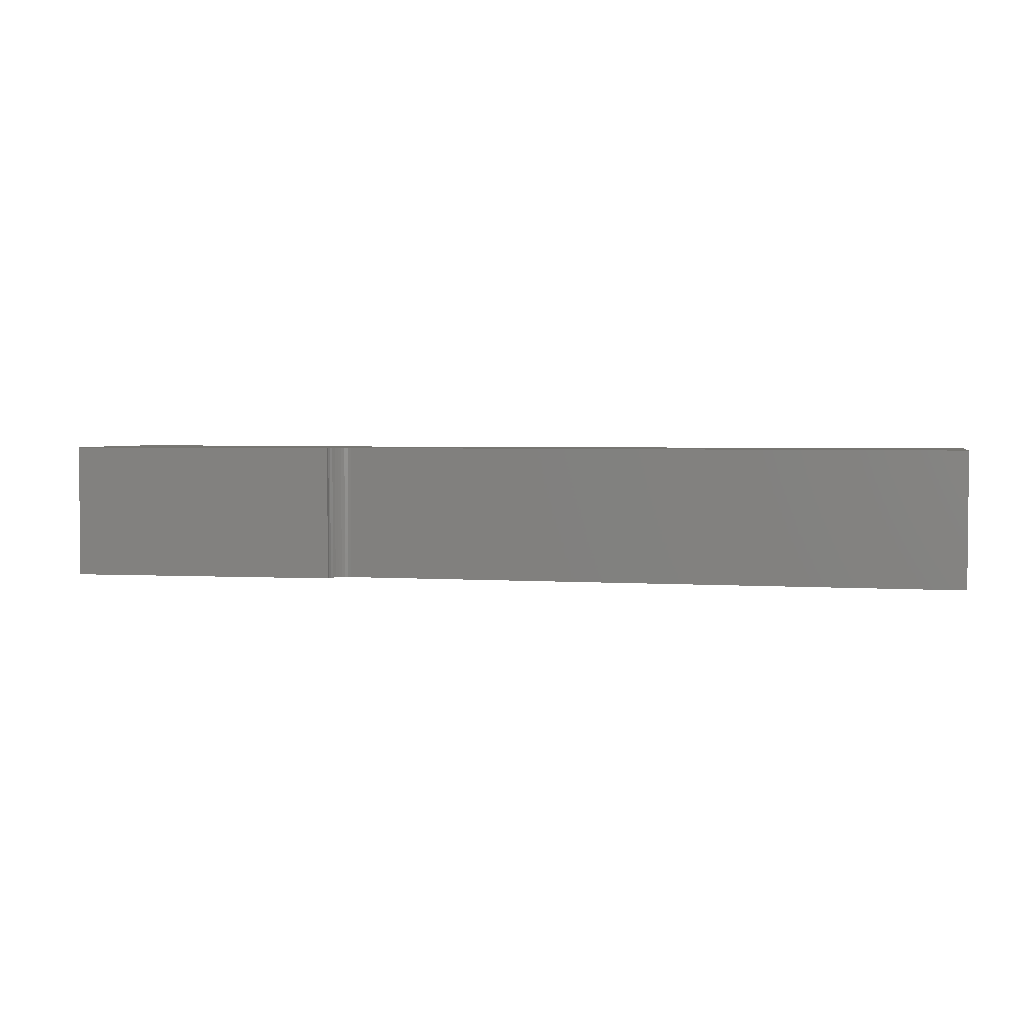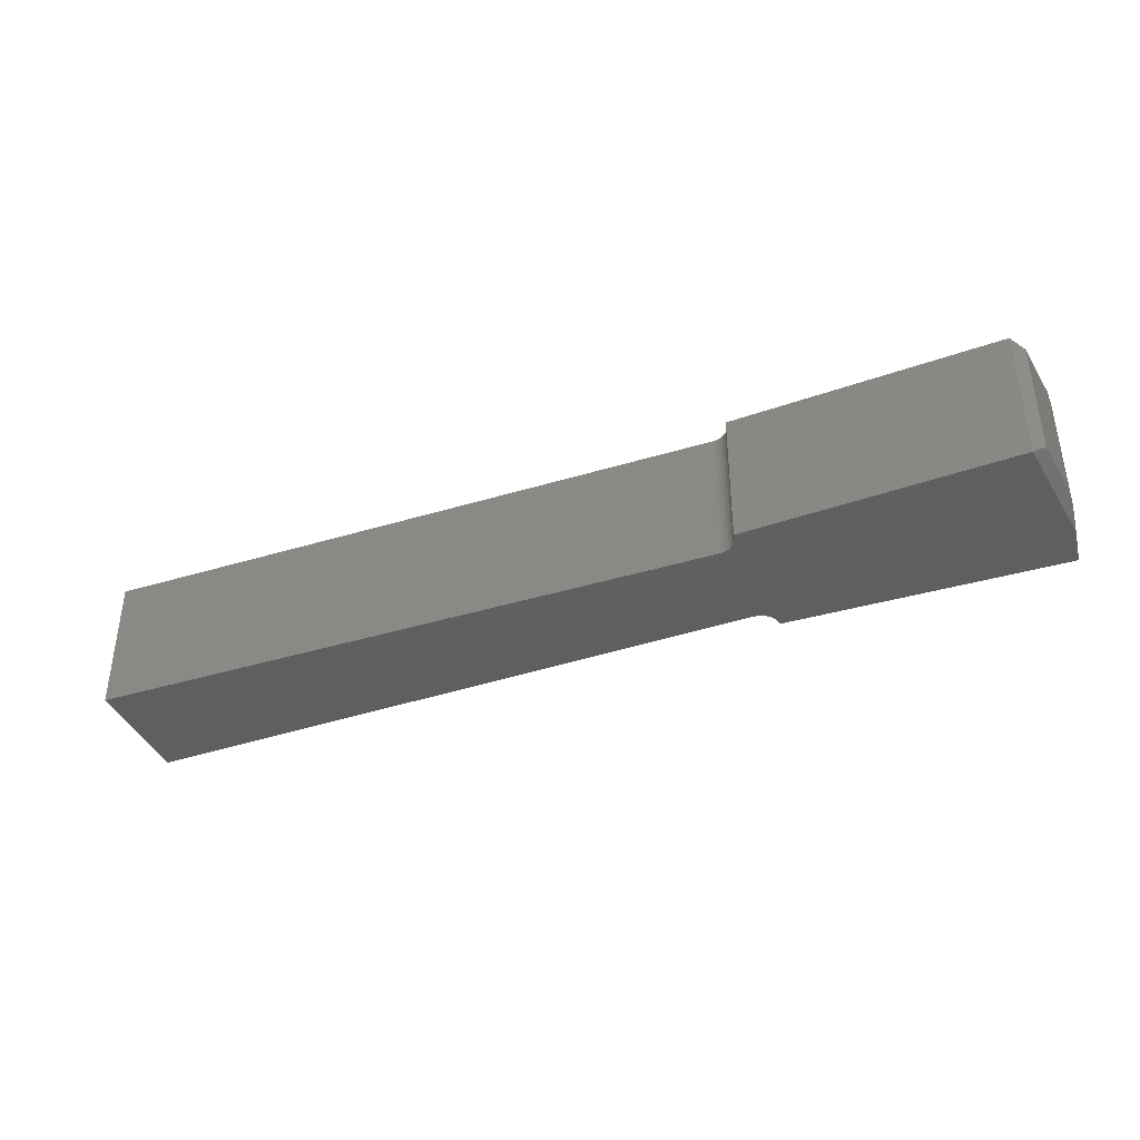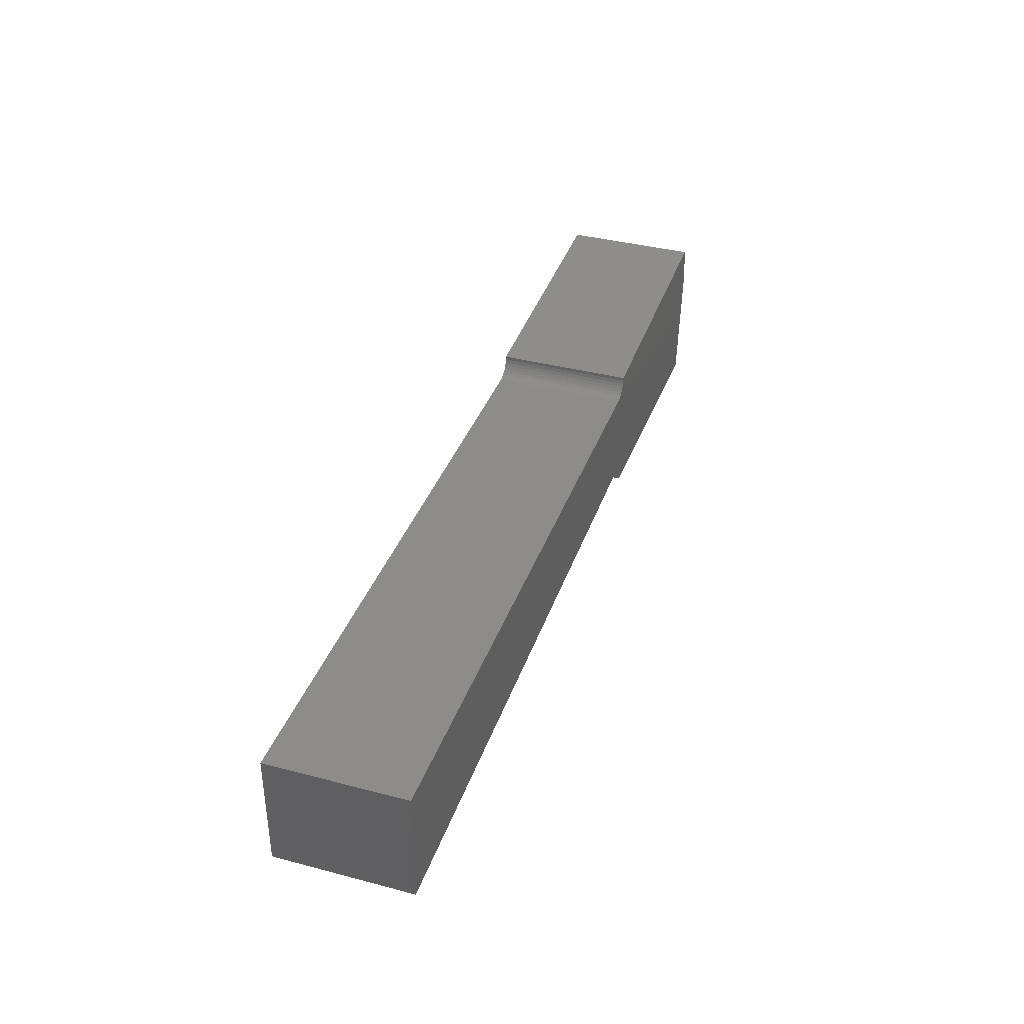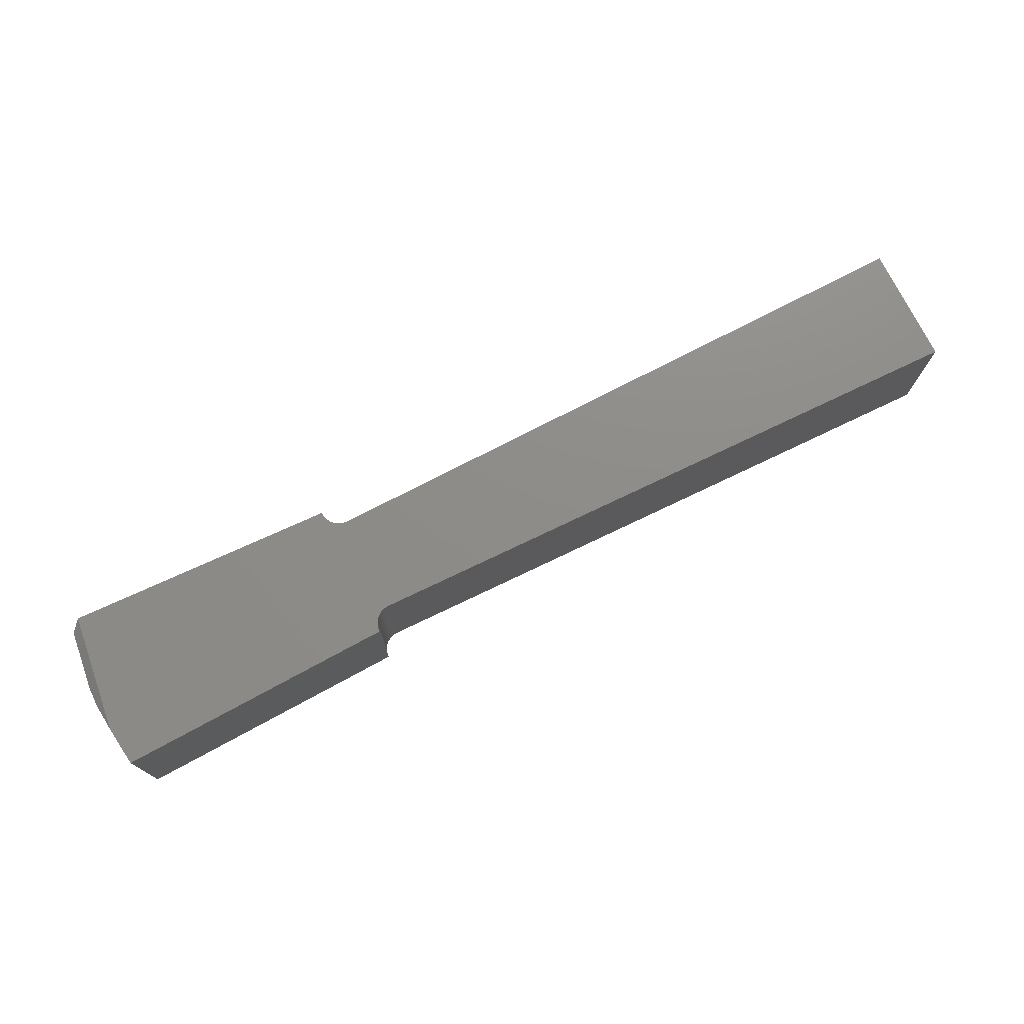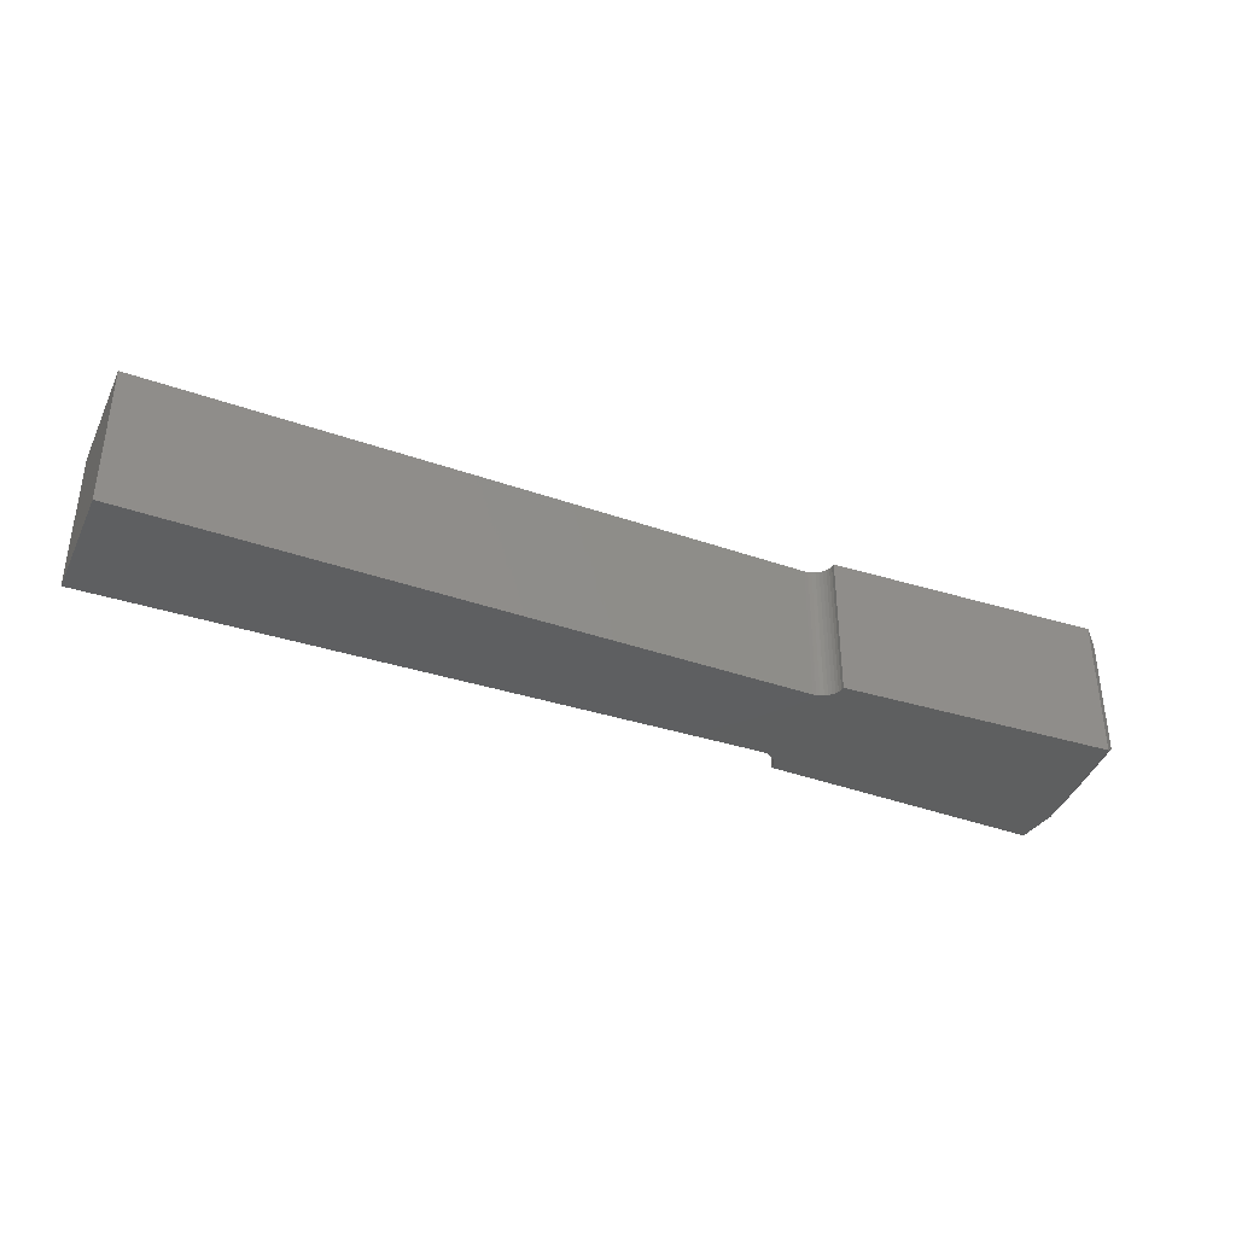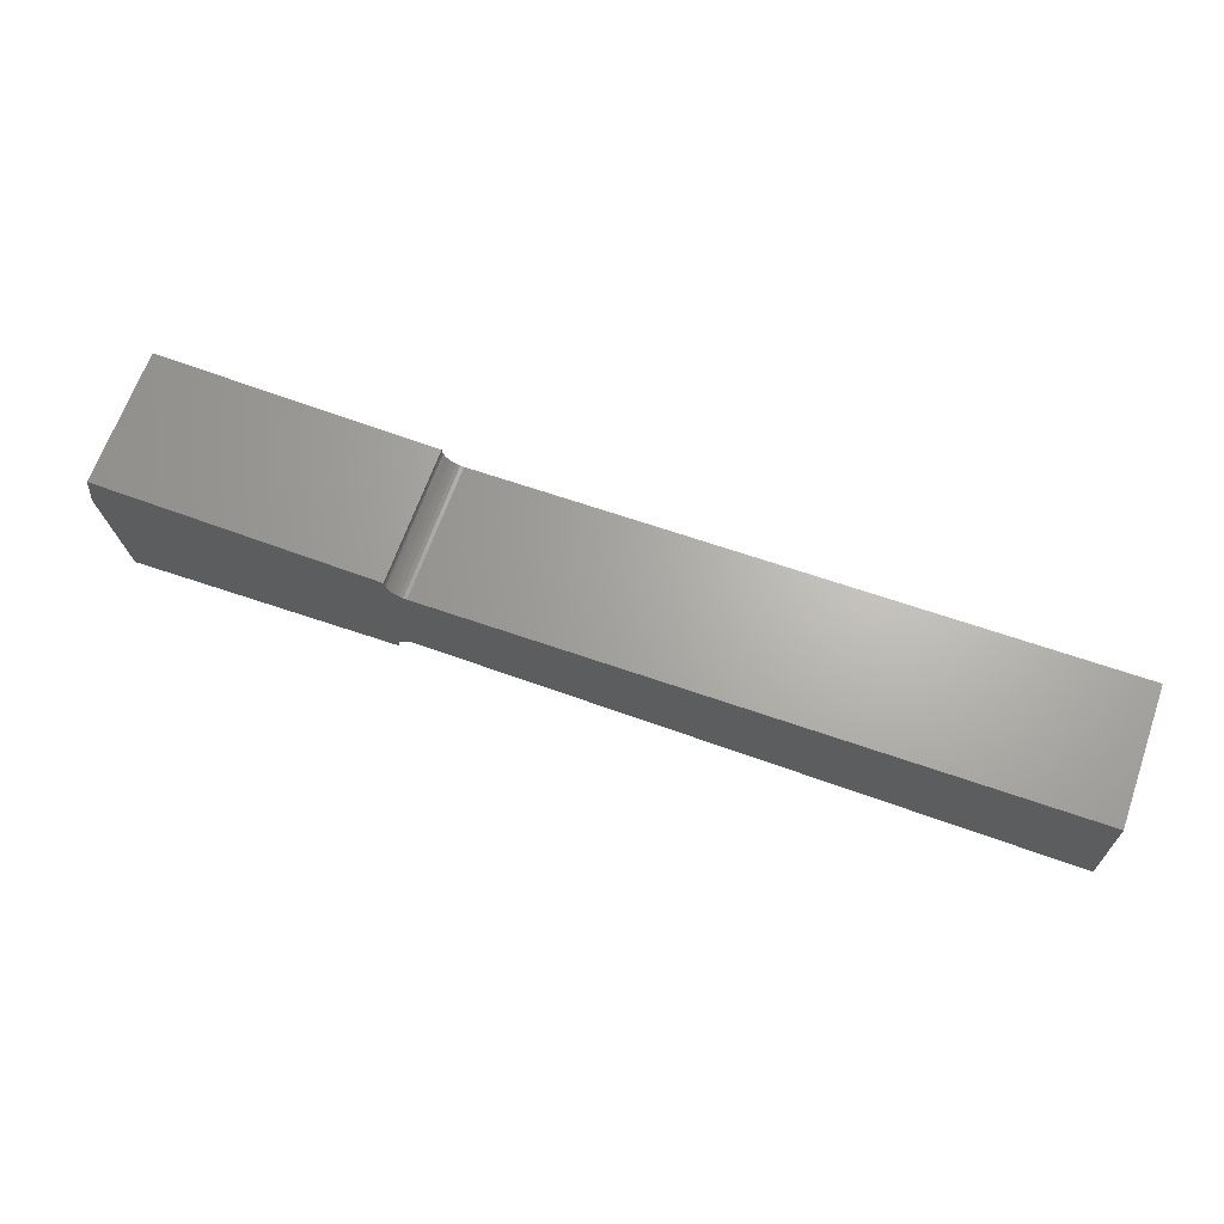
<metadata>
{"format":"stl","ext":"stl","renderer":"f3d","projection":"perspective","resolution":1024,"background":"white","views":[{"elev":3.1,"azim":12.2,"up":"+Y"},{"elev":-39.3,"azim":-158.2,"up":"+Y"},{"elev":37.9,"azim":108.5,"up":"+Z"},{"elev":74.6,"azim":-26.5,"up":"+Y"},{"elev":-37.1,"azim":156.4,"up":"+Y"},{"elev":66.4,"azim":19.5,"up":"+Z"}]}
</metadata>
<code>
# stl→obj: 56 verts, 108 faces
v -0.7421 -0.1094 0.06316
v -0.5209 -0.1094 0.05249
v -0.5211 -0.1094 0.05526
v -0.5053 -0.1094 -0.03947
v 1.081e-16 -0.1094 -0.04737
v 2.9e-18 -0.1094 0.04737
v -0.5053 -0.1094 0.03947
v -0.7461 -0.1094 0.03149
v -0.7343 -0.1094 -0.06288
v -0.5211 -0.1094 -0.05526
v -0.5209 -0.1094 -0.05249
v -0.5202 -0.1094 -0.04978
v -0.5191 -0.1094 -0.04725
v -0.5175 -0.1094 -0.04495
v -0.5156 -0.1094 -0.04299
v -0.5133 -0.1094 -0.04141
v -0.5107 -0.1094 -0.04028
v -0.508 -0.1094 -0.03963
v -0.508 -0.1094 0.03963
v -0.5107 -0.1094 0.04028
v -0.5133 -0.1094 0.04141
v -0.5156 -0.1094 0.04299
v -0.5175 -0.1094 0.04495
v -0.5191 -0.1094 0.04725
v -0.5202 -0.1094 0.04978
v -0.5211 2.606e-17 0.05526
v -0.5209 2.608e-17 0.05249
v -0.7421 8.765e-19 0.06316
v -0.5053 2.782e-17 -0.03947
v -0.7461 4.371e-19 0.03149
v -0.5053 2.717e-17 0.03947
v 2.9e-18 8.327e-17 0.04737
v 1.081e-16 8.327e-17 -0.04737
v -0.508 2.751e-17 -0.03963
v -0.5107 2.721e-17 -0.04028
v -0.5133 2.693e-17 -0.04141
v -0.5156 2.667e-17 -0.04299
v -0.5175 2.646e-17 -0.04495
v -0.5191 2.628e-17 -0.04725
v -0.5202 2.615e-17 -0.04978
v -0.5209 2.608e-17 -0.05249
v -0.5211 2.542e-17 -0.05526
v -0.7343 1.747e-18 -0.06288
v -0.5202 2.615e-17 0.04978
v -0.5191 2.628e-17 0.04725
v -0.5175 2.646e-17 0.04495
v -0.5156 2.667e-17 0.04299
v -0.5133 2.693e-17 0.04141
v -0.5107 2.721e-17 0.04028
v -0.508 2.751e-17 0.03963
v -0.749 -0.005889 0.007752
v -0.749 -0.1035 0.007752
v -0.749 -0.007812 -0.007752
v -0.7431 -0.007812 -0.05541
v -0.749 -0.1016 -0.007752
v -0.7431 -0.1016 -0.05541
f 1 2 3
f 4 5 6
f 4 6 7
f 4 7 8
f 8 9 10
f 8 10 11
f 8 11 12
f 8 12 13
f 8 13 14
f 8 14 15
f 8 15 16
f 8 16 17
f 8 17 18
f 8 18 4
f 8 7 19
f 8 19 20
f 8 20 21
f 8 21 22
f 8 22 23
f 8 23 24
f 8 24 25
f 8 25 2
f 8 2 1
f 26 27 28
f 29 30 31
f 29 31 32
f 29 32 33
f 30 29 34
f 30 34 35
f 30 35 36
f 30 36 37
f 30 37 38
f 30 38 39
f 30 39 40
f 30 40 41
f 30 41 42
f 30 42 43
f 30 28 27
f 30 27 44
f 30 44 45
f 30 45 46
f 30 46 47
f 30 47 48
f 30 48 49
f 30 49 50
f 30 50 31
f 51 28 30
f 28 51 1
f 1 51 52
f 1 52 8
f 9 43 10
f 10 43 42
f 53 54 55
f 55 54 56
f 52 51 55
f 55 51 53
f 53 51 30
f 53 30 43
f 53 43 54
f 43 9 54
f 54 9 56
f 9 55 56
f 9 8 55
f 55 8 52
f 3 26 1
f 1 26 28
f 47 21 48
f 48 21 20
f 48 20 49
f 49 20 19
f 49 19 50
f 50 19 7
f 50 7 31
f 21 47 22
f 22 47 46
f 22 46 23
f 23 46 45
f 23 45 24
f 24 45 44
f 24 44 25
f 25 44 27
f 25 27 2
f 2 27 26
f 2 26 3
f 6 32 7
f 7 32 31
f 33 32 5
f 5 32 6
f 4 29 5
f 5 29 33
f 38 13 39
f 39 13 12
f 39 12 40
f 40 12 11
f 40 11 41
f 41 11 10
f 41 10 42
f 13 38 14
f 14 38 37
f 14 37 15
f 15 37 36
f 15 36 16
f 16 36 35
f 16 35 17
f 17 35 34
f 17 34 18
f 18 34 29
f 18 29 4

</code>
